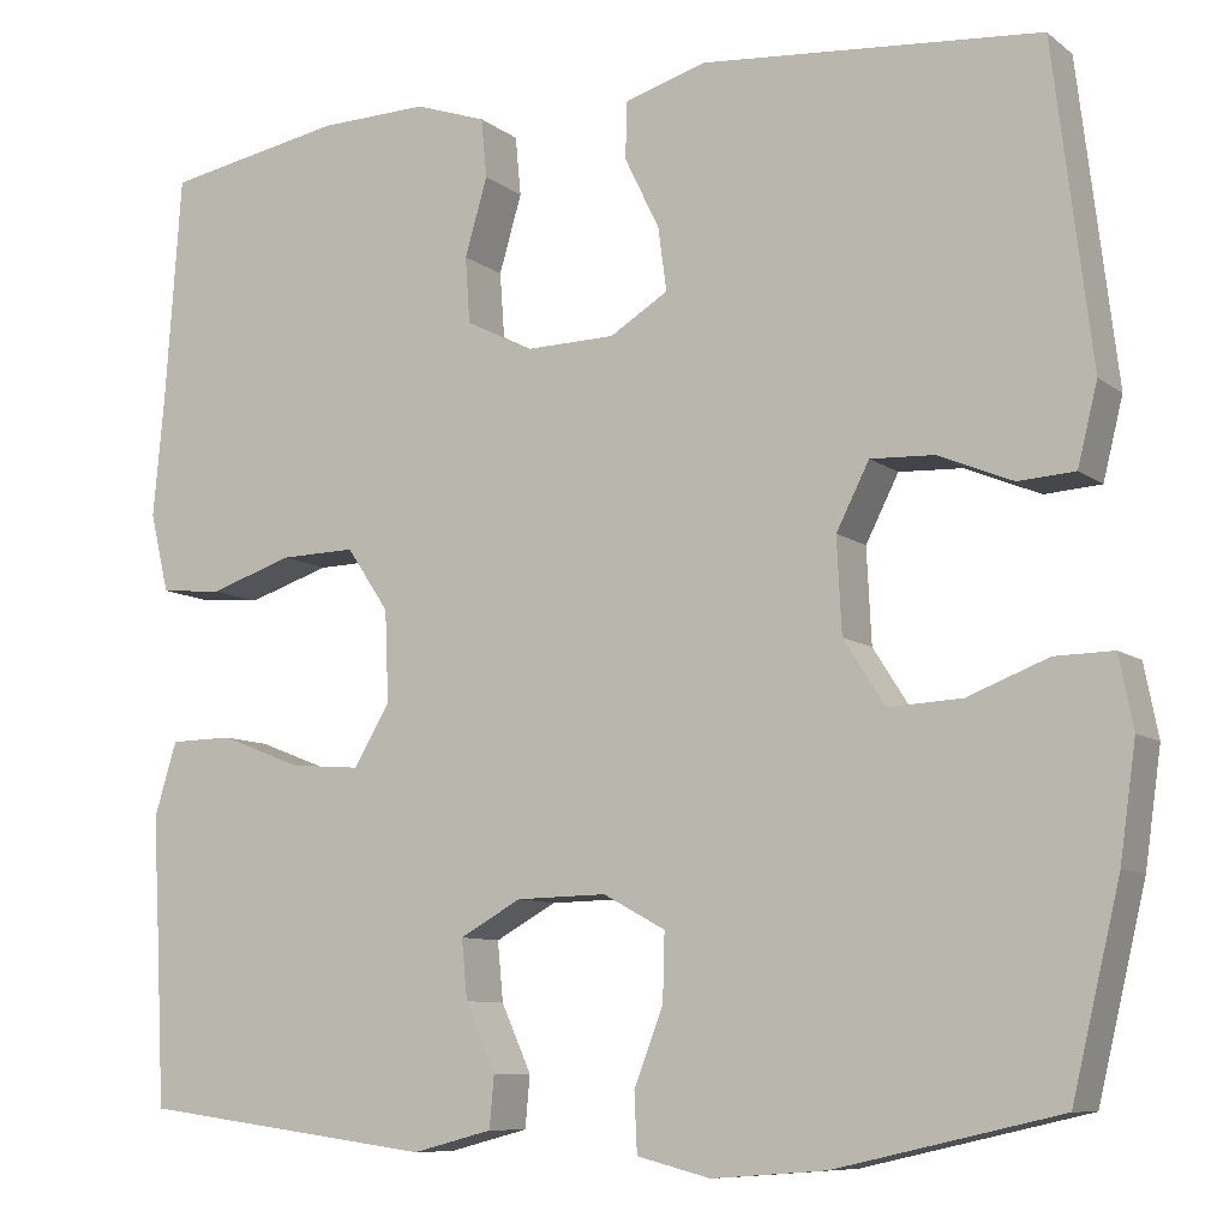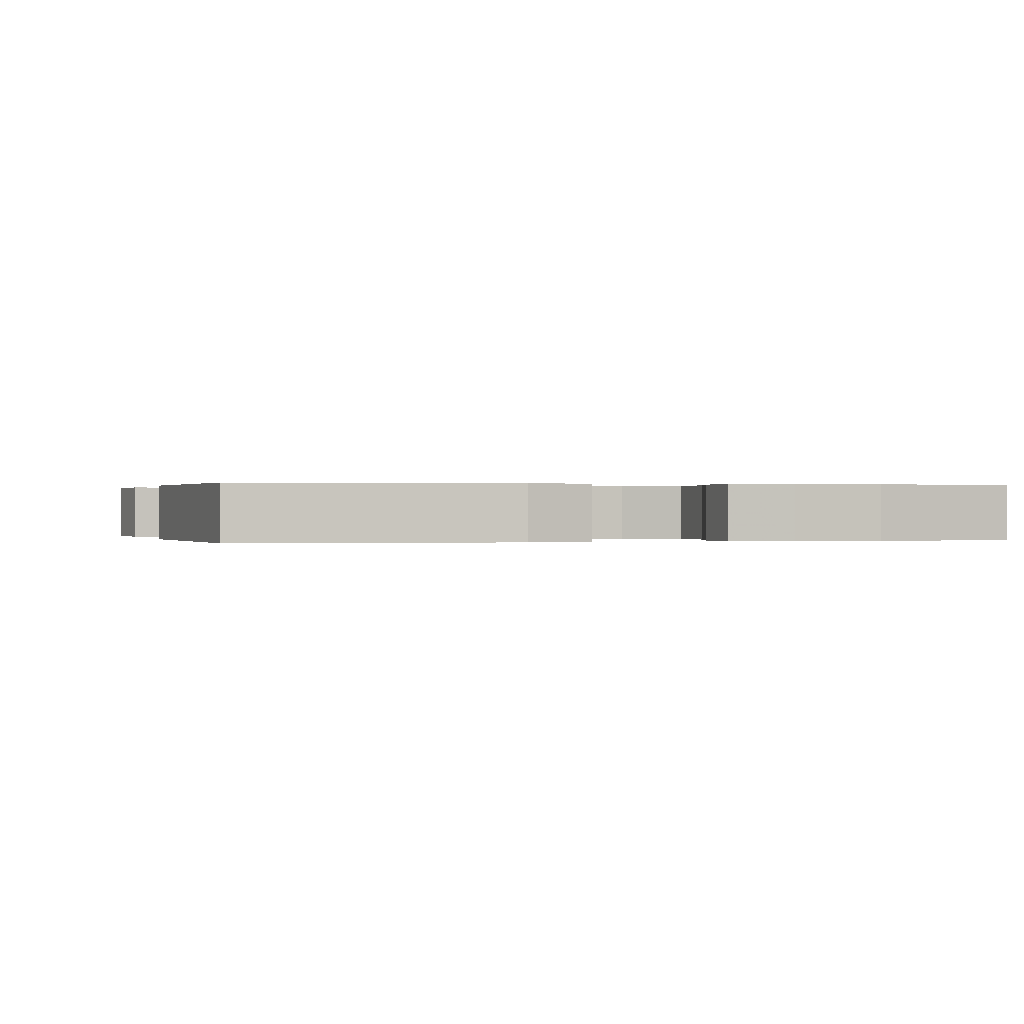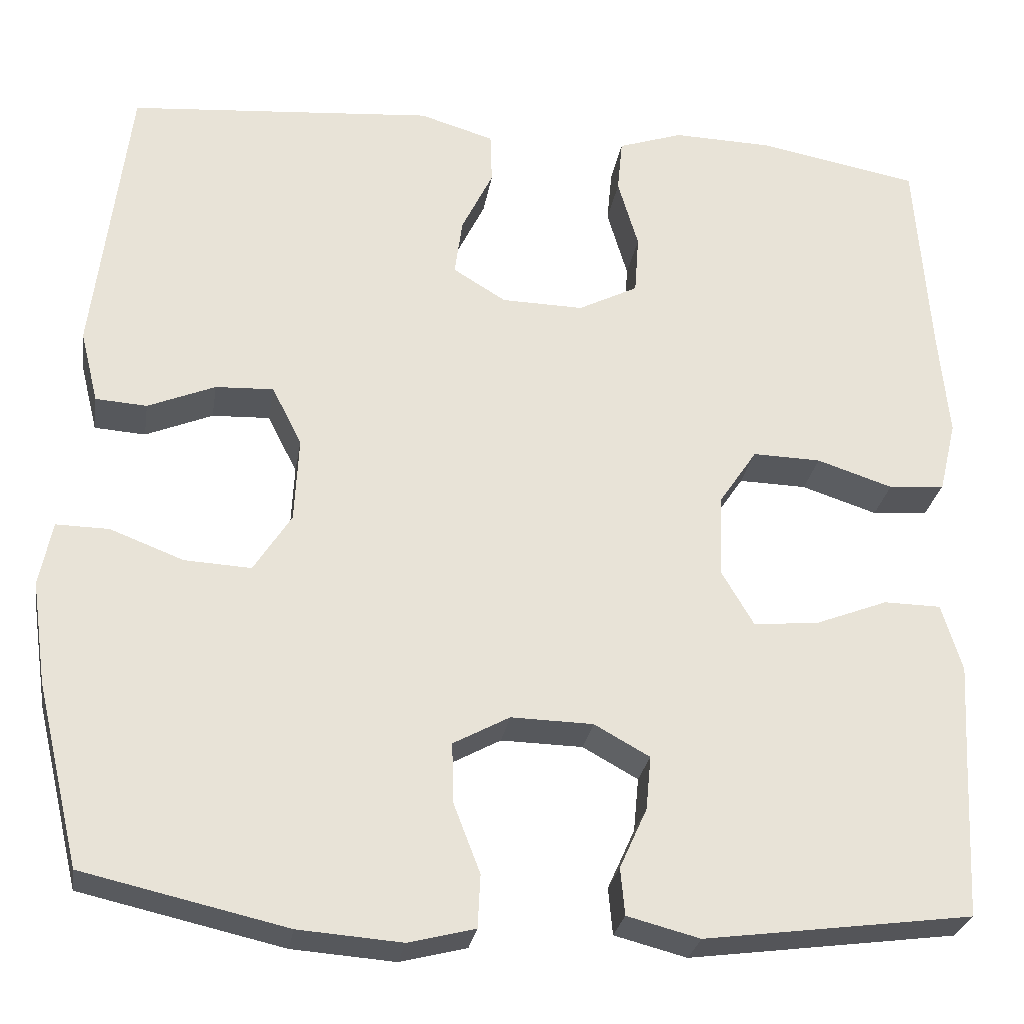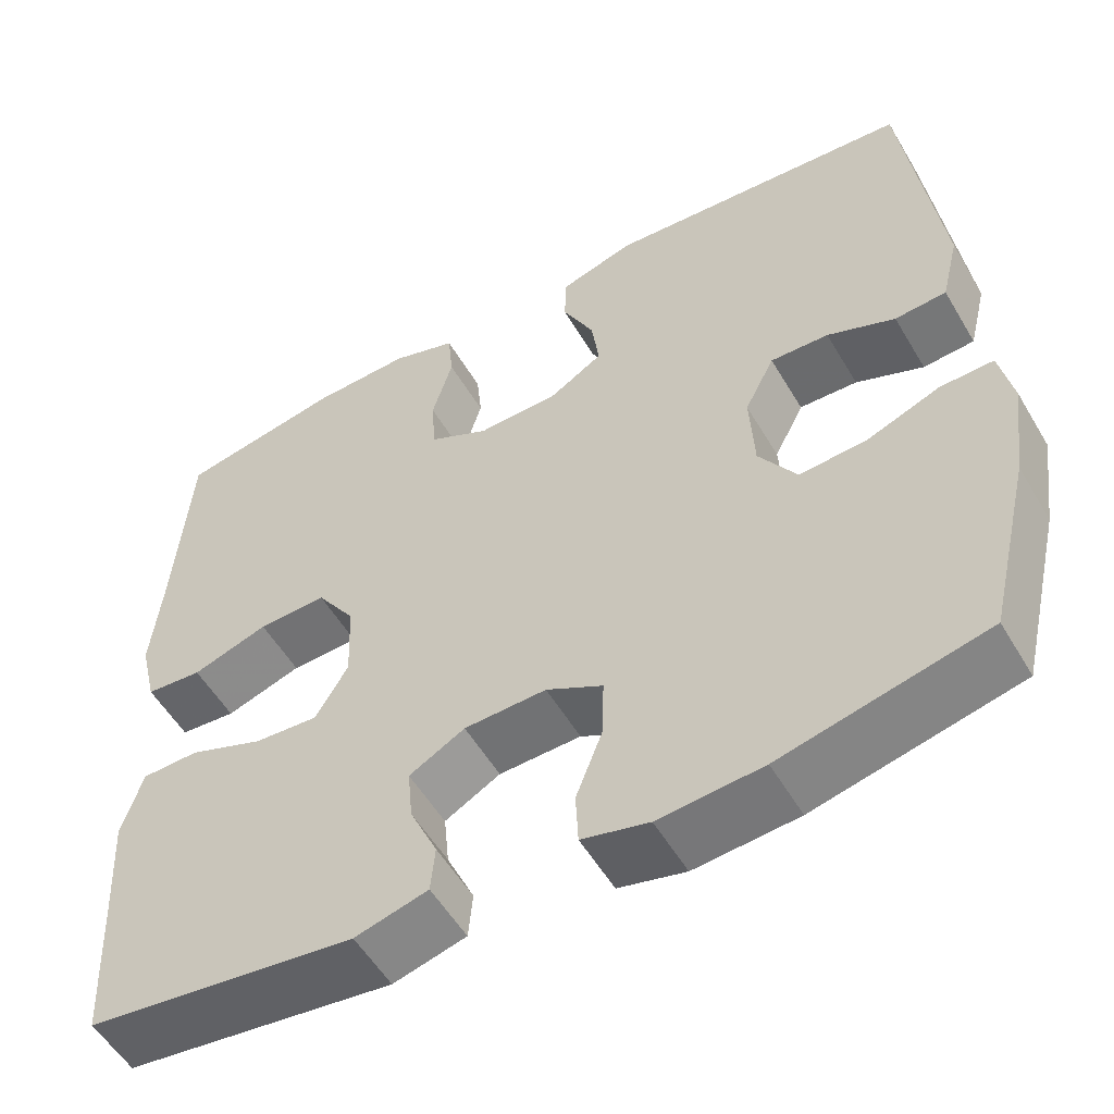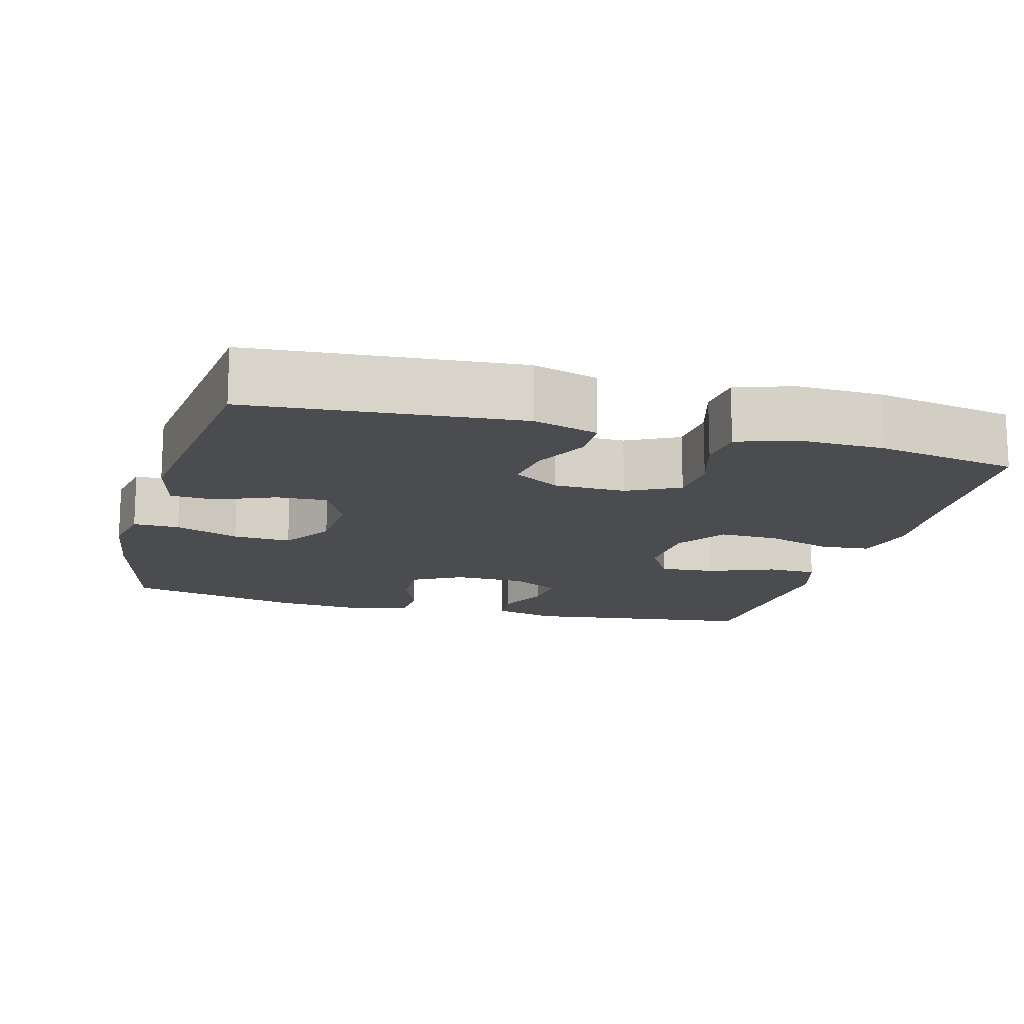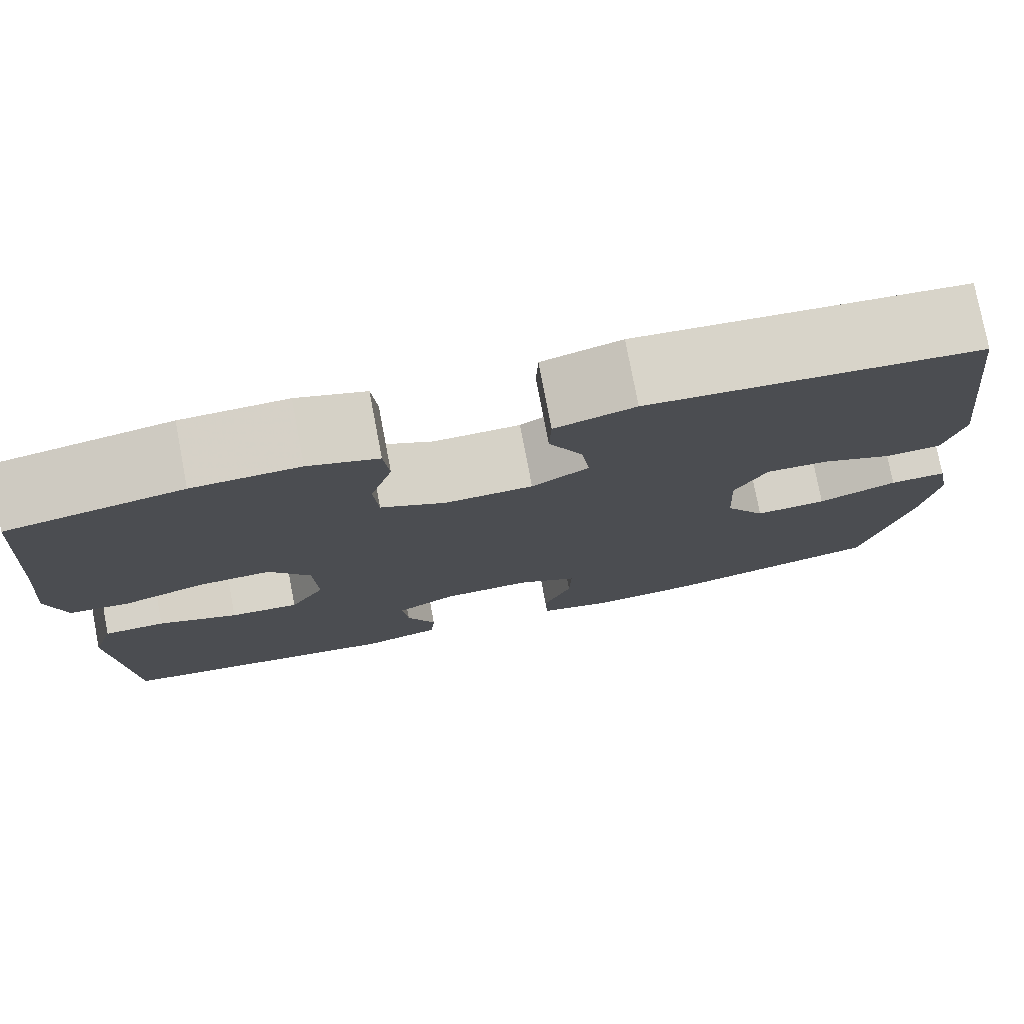
<metadata>
{"format":"obj","ext":"obj","renderer":"f3d","projection":"perspective","resolution":1024,"background":"white","views":[{"elev":-8.9,"azim":-151.5,"up":"+Z"},{"elev":0.1,"azim":-14.5,"up":"+Y"},{"elev":-27.4,"azim":-9.1,"up":"+Z"},{"elev":-54.8,"azim":-149.8,"up":"+Z"},{"elev":-14.8,"azim":-15.2,"up":"+Y"},{"elev":77.7,"azim":169.2,"up":"+Z"}]}
</metadata>
<code>
v 0.5 0.07 -0.5
v 0.186 0.07 -0.542
v 0.101 0.07 -0.52
v 0.096 0.07 -0.465
v 0.128 0.07 -0.394
v 0.134 0.07 -0.331
v 0.069 0.07 -0.295
v -0.027 0.07 -0.293
v -0.093 0.07 -0.329
v -0.091 0.07 -0.4
v -0.06 0.07 -0.481
v -0.063 0.07 -0.543
v -0.141 0.07 -0.563
v -0.262 0.07 -0.554
v -0.5 0.07 -0.5
v -0.551 0.07 -0.286
v -0.568 0.07 -0.166
v -0.553 0.07 -0.09
v -0.491 0.07 -0.091
v -0.405 0.07 -0.124
v -0.327 0.07 -0.128
v -0.283 0.07 -0.059
v -0.278 0.07 0.041
v -0.313 0.07 0.11
v -0.381 0.07 0.107
v -0.46 0.07 0.074
v -0.52 0.07 0.078
v -0.541 0.07 0.163
v -0.5 0.07 0.5
v -0.14 0.07 0.53
v -0.053 0.07 0.504
v -0.051 0.07 0.444
v -0.088 0.07 0.368
v -0.097 0.07 0.301
v -0.035 0.07 0.263
v 0.061 0.07 0.261
v 0.131 0.07 0.297
v 0.136 0.07 0.367
v 0.112 0.07 0.449
v 0.118 0.07 0.512
v 0.194 0.07 0.538
v 0.31 0.07 0.535
v 0.5 0.07 0.5
v 0.517 0.07 0.26
v 0.529 0.07 0.132
v 0.509 0.07 0.048
v 0.443 0.07 0.042
v 0.354 0.07 0.071
v 0.274 0.07 0.073
v 0.229 0.07 0.006
v 0.225 0.07 -0.09
v 0.263 0.07 -0.155
v 0.338 0.07 -0.149
v 0.425 0.07 -0.115
v 0.492 0.07 -0.116
v 0.516 0.07 -0.195
v 0.509 0.07 -0.319
v 0.5 0 -0.5
v 0.186 0 -0.542
v 0.101 0 -0.52
v 0.096 0 -0.465
v 0.128 0 -0.394
v 0.134 0 -0.331
v 0.069 0 -0.295
v -0.027 0 -0.293
v -0.093 0 -0.329
v -0.091 0 -0.4
v -0.06 0 -0.481
v -0.063 0 -0.543
v -0.141 0 -0.563
v -0.262 0 -0.554
v -0.5 0 -0.5
v -0.551 0 -0.286
v -0.568 0 -0.166
v -0.553 0 -0.09
v -0.491 0 -0.091
v -0.405 0 -0.124
v -0.327 0 -0.128
v -0.283 0 -0.059
v -0.278 0 0.041
v -0.313 0 0.11
v -0.381 0 0.107
v -0.46 0 0.074
v -0.52 0 0.078
v -0.541 0 0.163
v -0.5 0 0.5
v -0.14 0 0.53
v -0.053 0 0.504
v -0.051 0 0.444
v -0.088 0 0.368
v -0.097 0 0.301
v -0.035 0 0.263
v 0.061 0 0.261
v 0.131 0 0.297
v 0.136 0 0.367
v 0.112 0 0.449
v 0.118 0 0.512
v 0.194 0 0.538
v 0.31 0 0.535
v 0.5 0 0.5
v 0.517 0 0.26
v 0.529 0 0.132
v 0.509 0 0.048
v 0.443 0 0.042
v 0.354 0 0.071
v 0.274 0 0.073
v 0.229 0 0.006
v 0.225 0 -0.09
v 0.263 0 -0.155
v 0.338 0 -0.149
v 0.425 0 -0.115
v 0.492 0 -0.116
v 0.516 0 -0.195
v 0.509 0 -0.319
f 54 55 56 57
f 53 54 57 1
f 52 53 1 2
f 51 52 2 3
f 50 51 3
f 45 46 47 48
f 44 45 48 49
f 43 44 49
f 42 43 49 50
f 38 39 40 41
f 37 38 41 42
f 30 31 32 33
f 30 33 34
f 29 30 34
f 28 29 34 35
f 25 26 27 28
f 24 25 28 35
f 17 18 19 20
f 17 20 21
f 16 17 21
f 15 16 21
f 14 15 21 22
f 10 11 12 13
f 9 10 13 14
f 3 4 5
f 50 3 5
f 50 5 6
f 37 42 50 6
f 36 37 6 7
f 23 24 35 36
f 23 36 7 8
f 9 14 22 23
f 8 9 23
f 114 113 112 111
f 58 114 111 110
f 59 58 110 109
f 60 59 109 108
f 60 108 107
f 105 104 103 102
f 106 105 102 101
f 106 101 100
f 107 106 100 99
f 98 97 96 95
f 99 98 95 94
f 90 89 88 87
f 91 90 87
f 91 87 86
f 92 91 86 85
f 85 84 83 82
f 92 85 82 81
f 77 76 75 74
f 78 77 74
f 78 74 73
f 78 73 72
f 79 78 72 71
f 70 69 68 67
f 71 70 67 66
f 62 61 60
f 62 60 107
f 63 62 107
f 63 107 99 94
f 64 63 94 93
f 93 92 81 80
f 65 64 93 80
f 80 79 71 66
f 80 66 65
f 1 58 59 2
f 2 59 60 3
f 3 60 61 4
f 4 61 62 5
f 5 62 63 6
f 6 63 64 7
f 7 64 65 8
f 8 65 66 9
f 9 66 67 10
f 10 67 68 11
f 11 68 69 12
f 12 69 70 13
f 13 70 71 14
f 14 71 72 15
f 15 72 73 16
f 16 73 74 17
f 17 74 75 18
f 18 75 76 19
f 19 76 77 20
f 20 77 78 21
f 21 78 79 22
f 22 79 80 23
f 23 80 81 24
f 24 81 82 25
f 25 82 83 26
f 26 83 84 27
f 27 84 85 28
f 28 85 86 29
f 29 86 87 30
f 30 87 88 31
f 31 88 89 32
f 32 89 90 33
f 33 90 91 34
f 34 91 92 35
f 35 92 93 36
f 36 93 94 37
f 37 94 95 38
f 38 95 96 39
f 39 96 97 40
f 40 97 98 41
f 41 98 99 42
f 42 99 100 43
f 43 100 101 44
f 44 101 102 45
f 45 102 103 46
f 46 103 104 47
f 47 104 105 48
f 48 105 106 49
f 49 106 107 50
f 50 107 108 51
f 51 108 109 52
f 52 109 110 53
f 53 110 111 54
f 54 111 112 55
f 55 112 113 56
f 56 113 114 57
f 57 114 58 1

</code>
